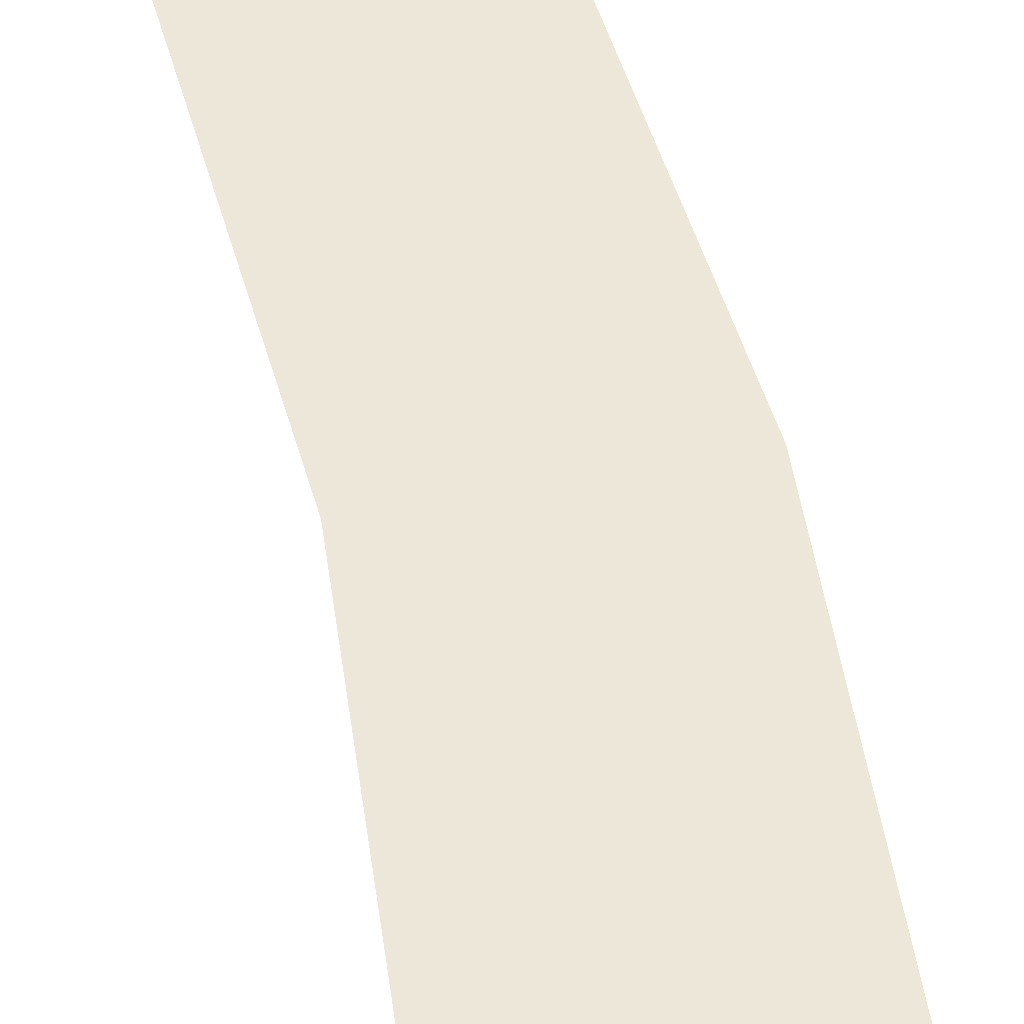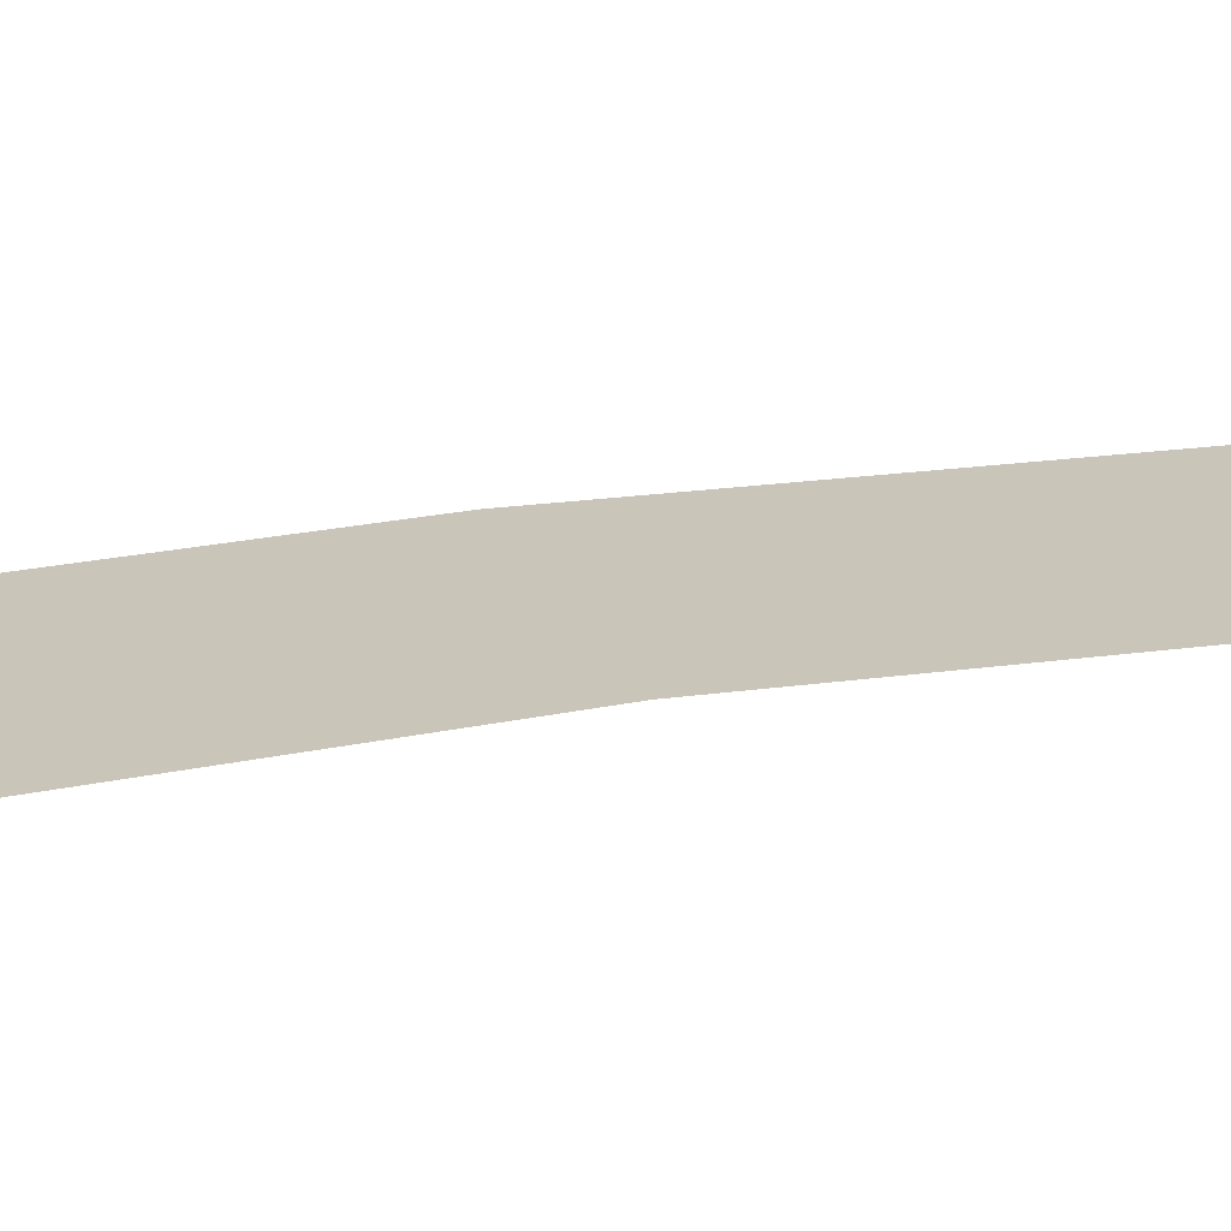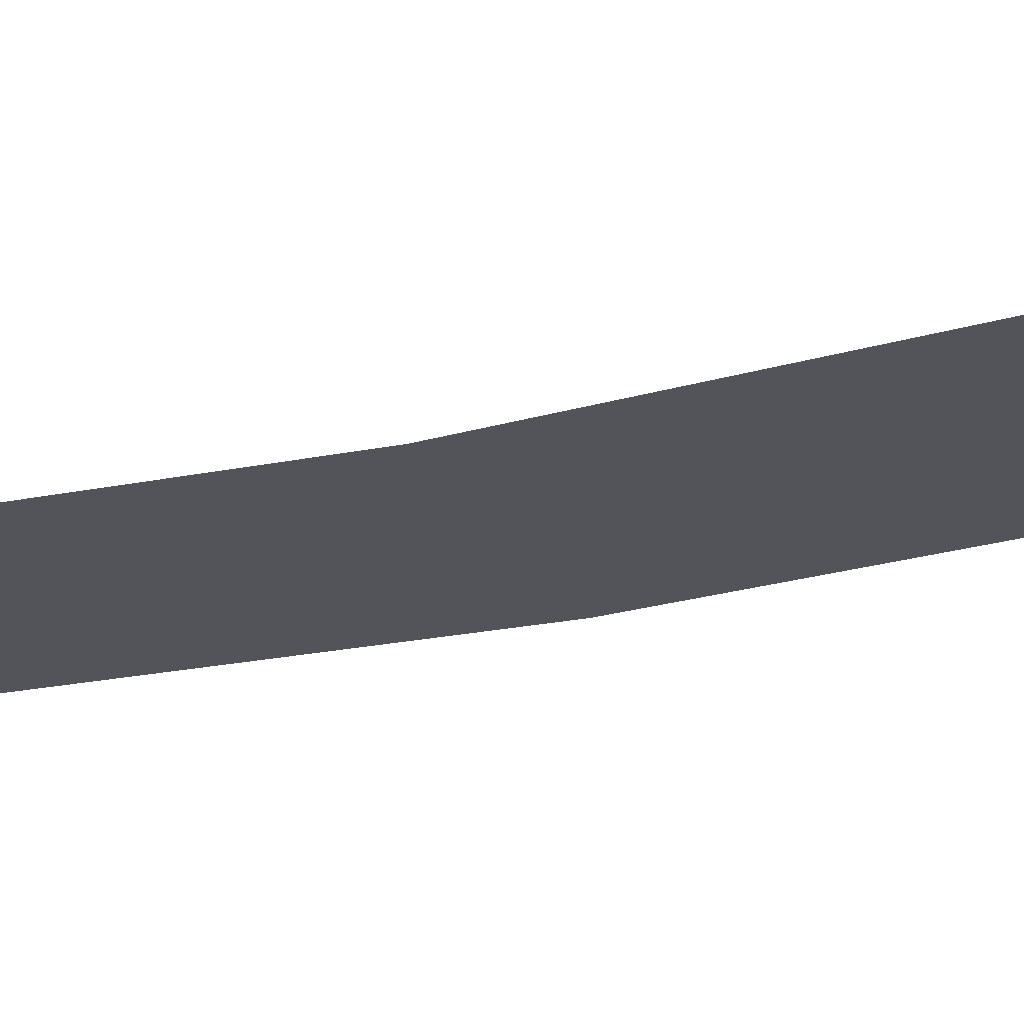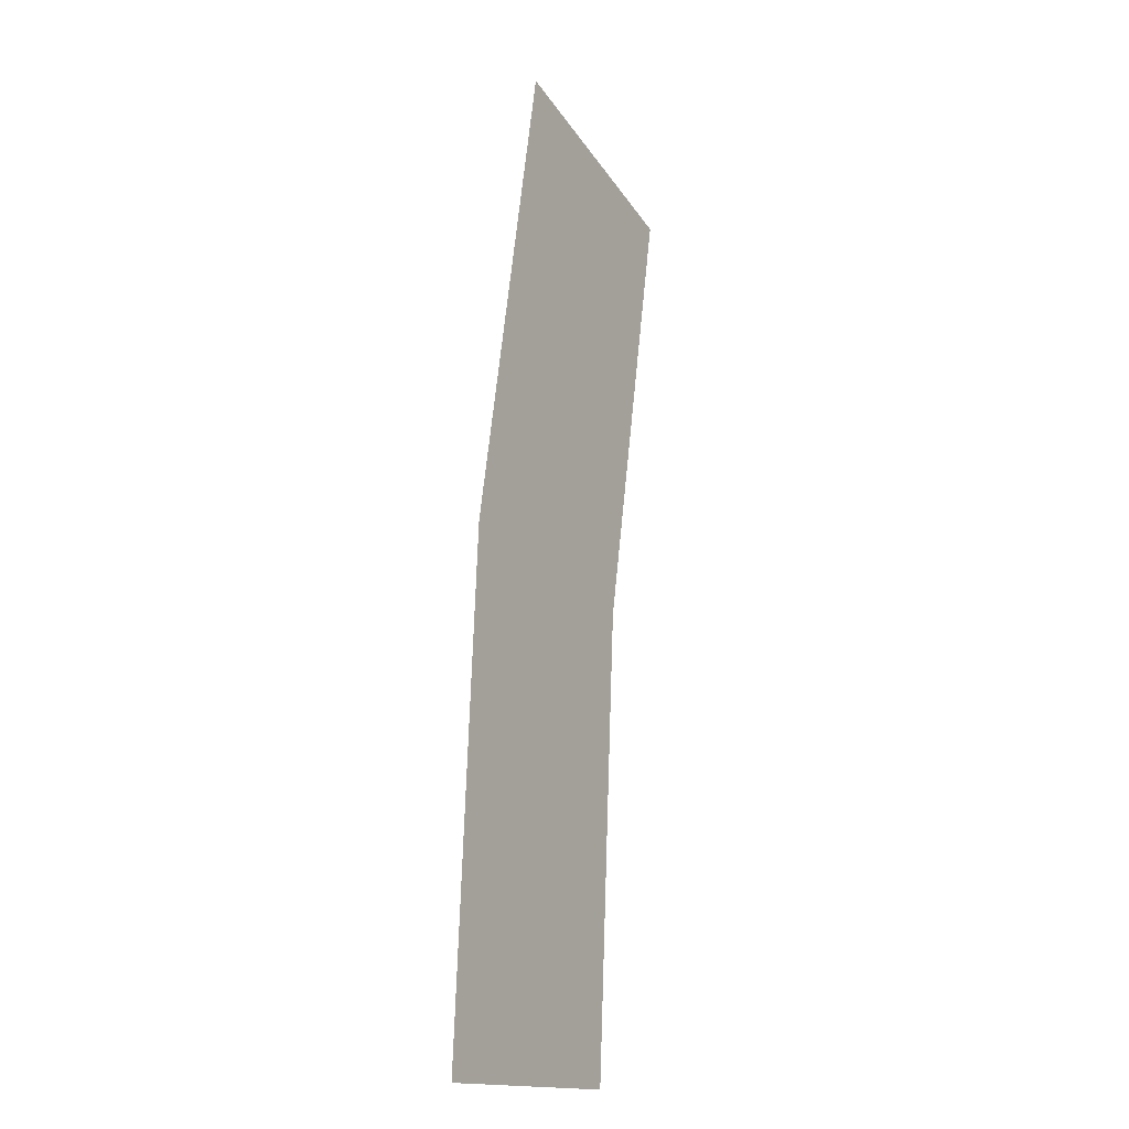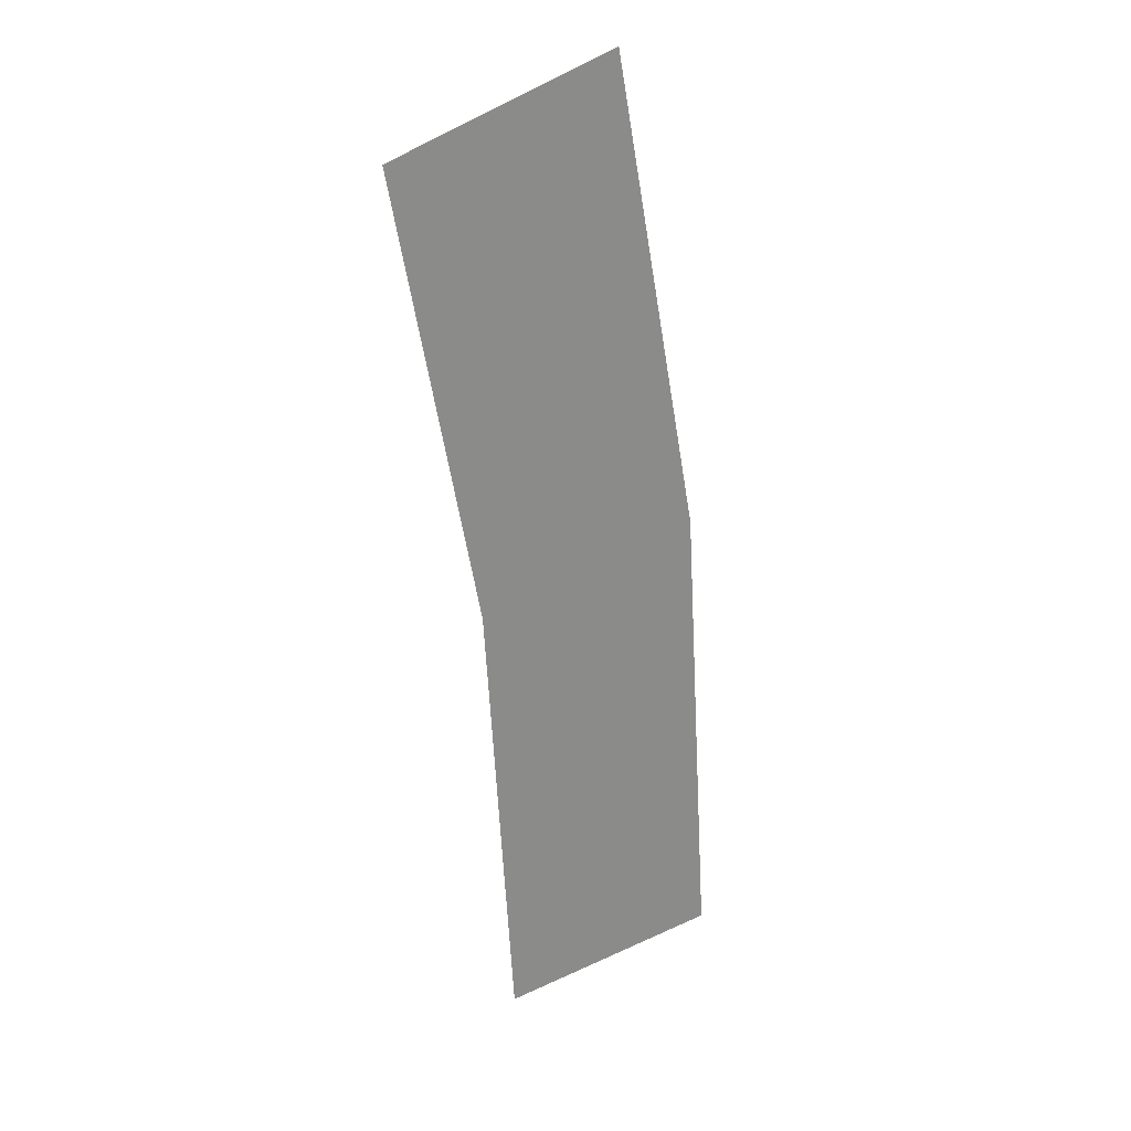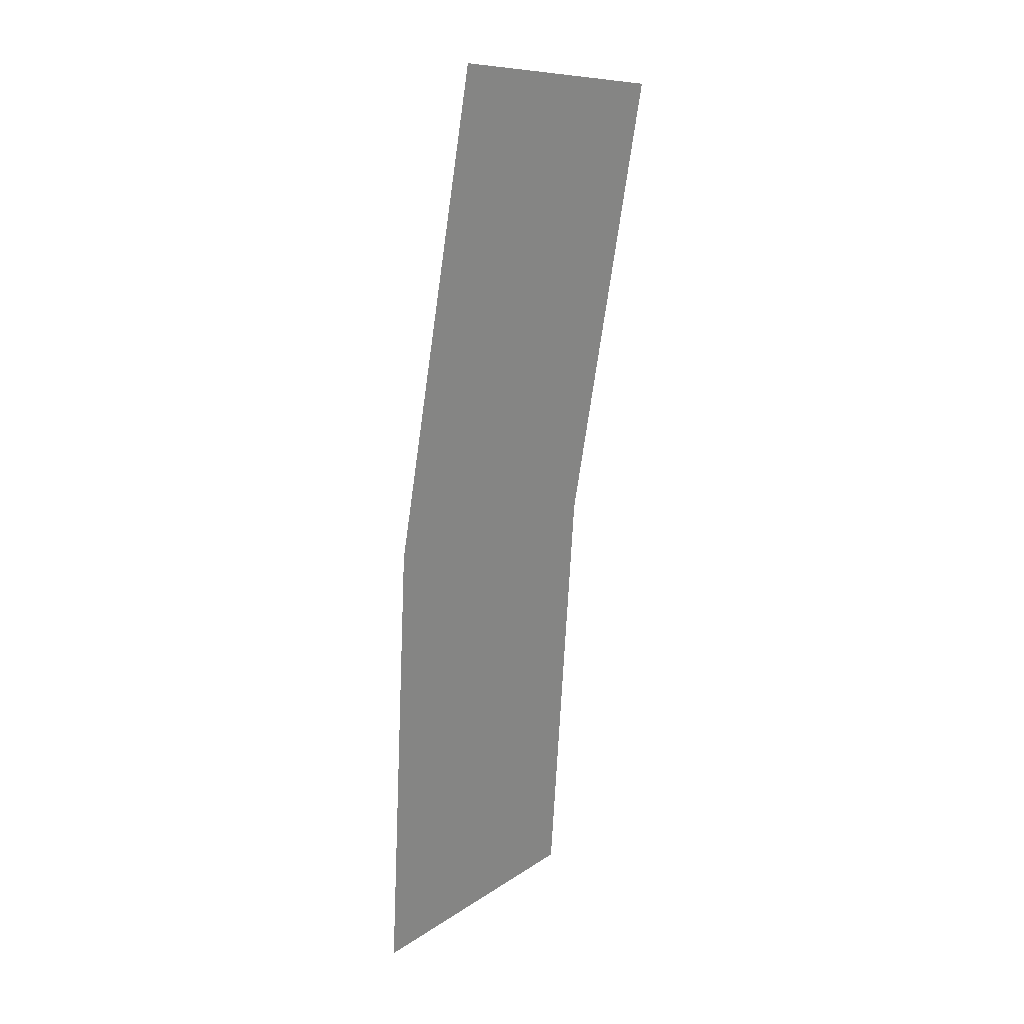
<metadata>
{"format":"obj","ext":"obj","renderer":"f3d","projection":"perspective","resolution":1024,"background":"white","views":[{"elev":50.1,"azim":-19.5,"up":"+Y"},{"elev":20.7,"azim":-115.8,"up":"+Y"},{"elev":-23.8,"azim":-75.0,"up":"+Y"},{"elev":-15.5,"azim":120.1,"up":"+Z"},{"elev":26.6,"azim":-35.8,"up":"+Z"},{"elev":27.7,"azim":135.3,"up":"+Z"}]}
</metadata>
<code>
v 0.75 0 0
v 0.7436 0 0.09788
v 0.694 0 0.09135
v 0.7 0 0
v 0.7436 0 0.09788
v 0.7244 0 0.1941
v 0.6761 0 0.1812
v 0.694 0 0.09135
g mesh1848
f 1 2 3
f 3 4 1
f 5 6 7
f 7 8 5

</code>
